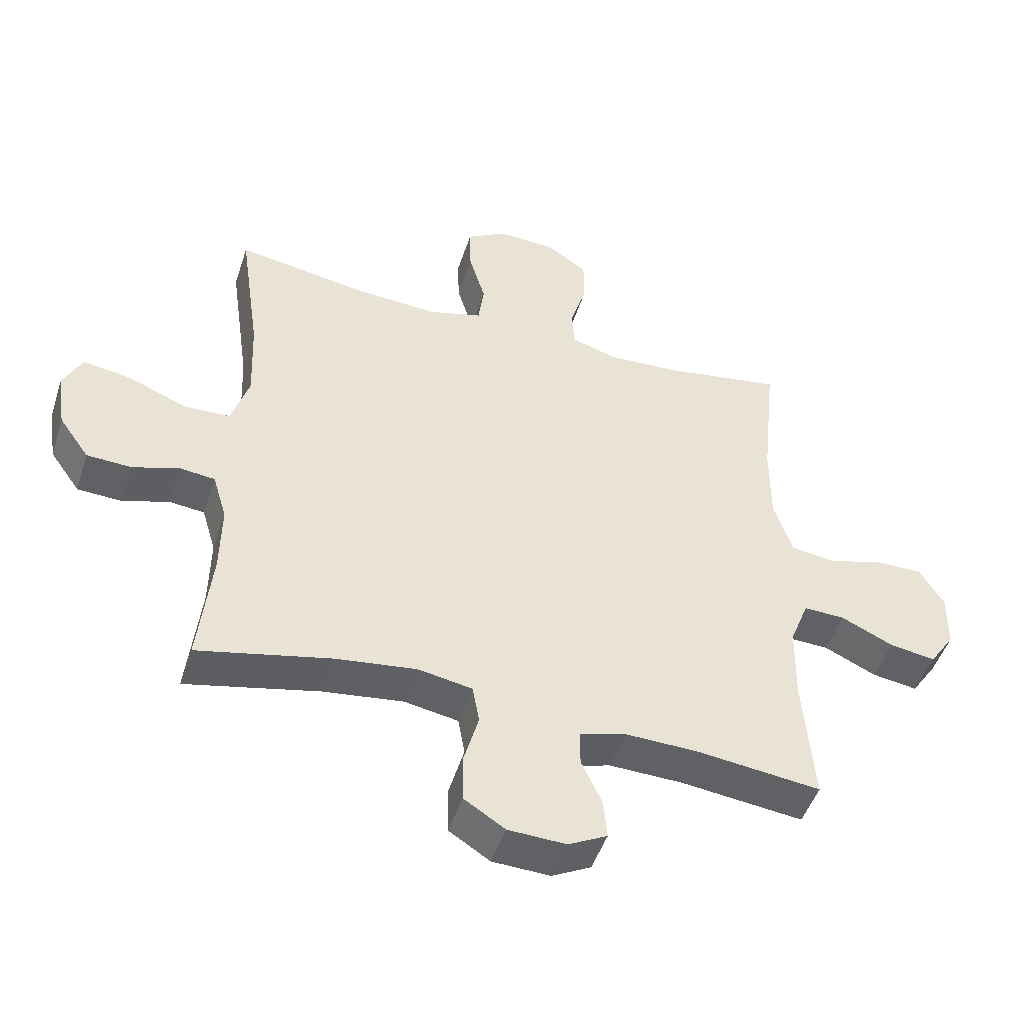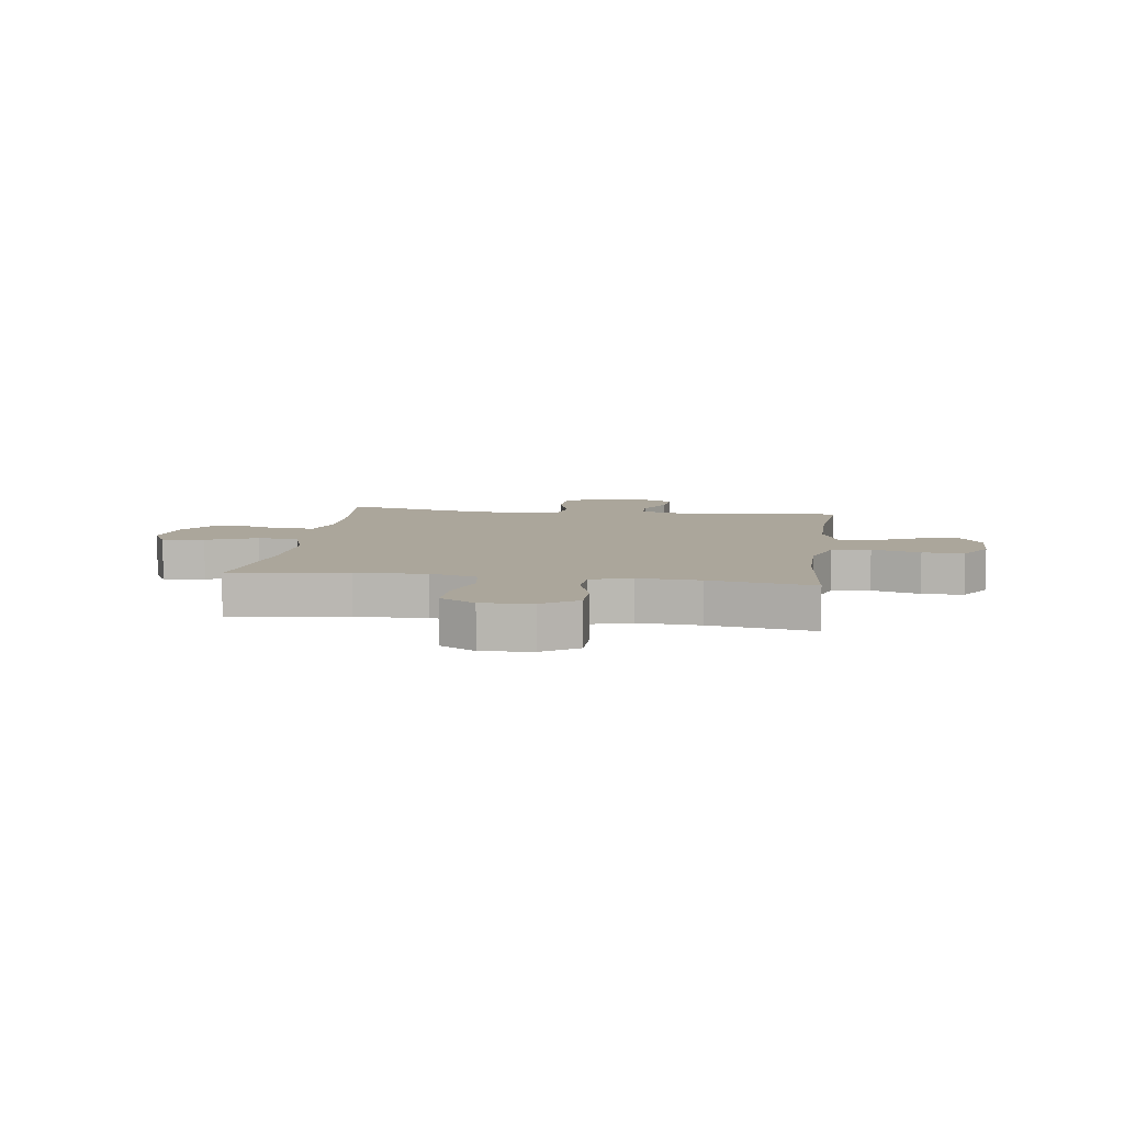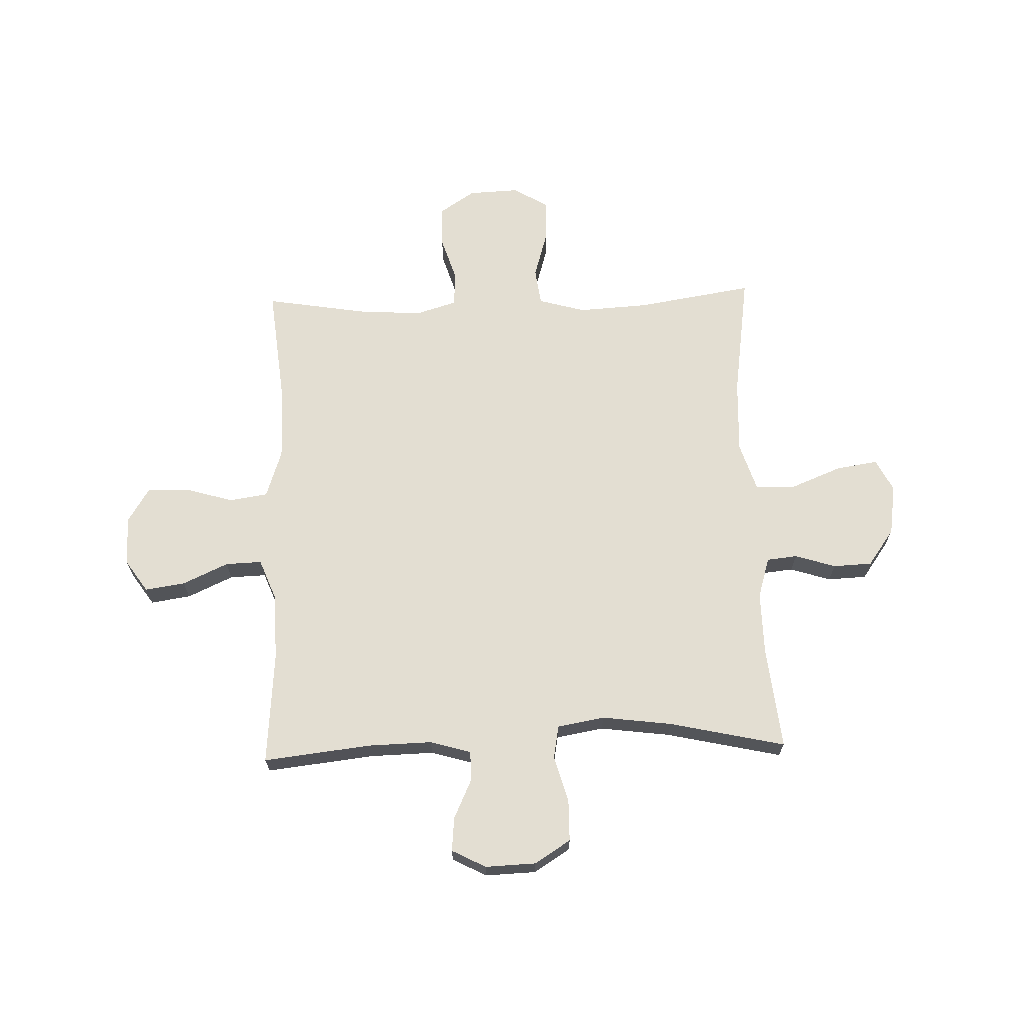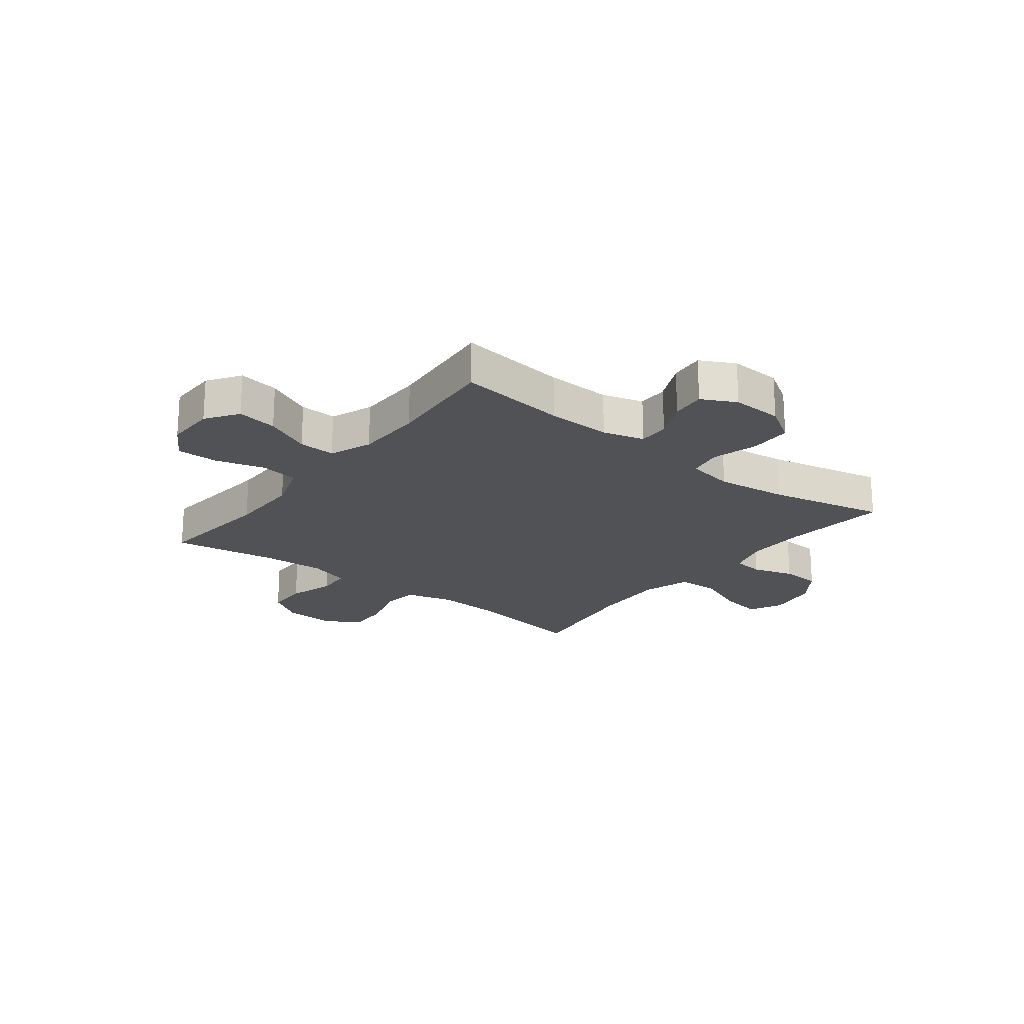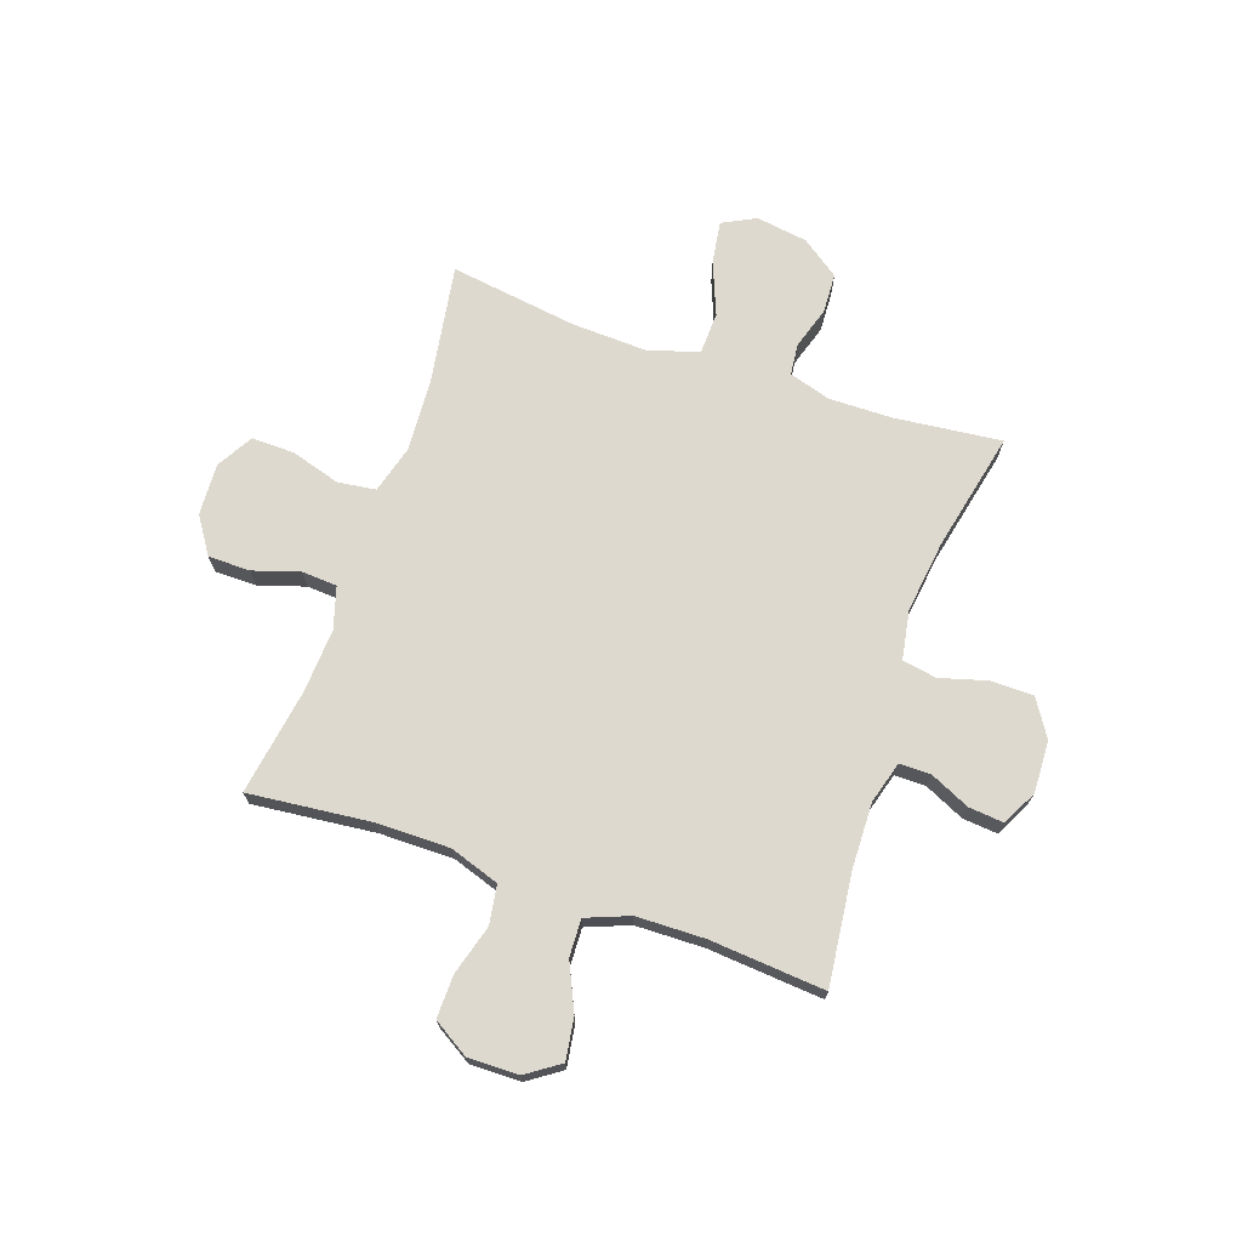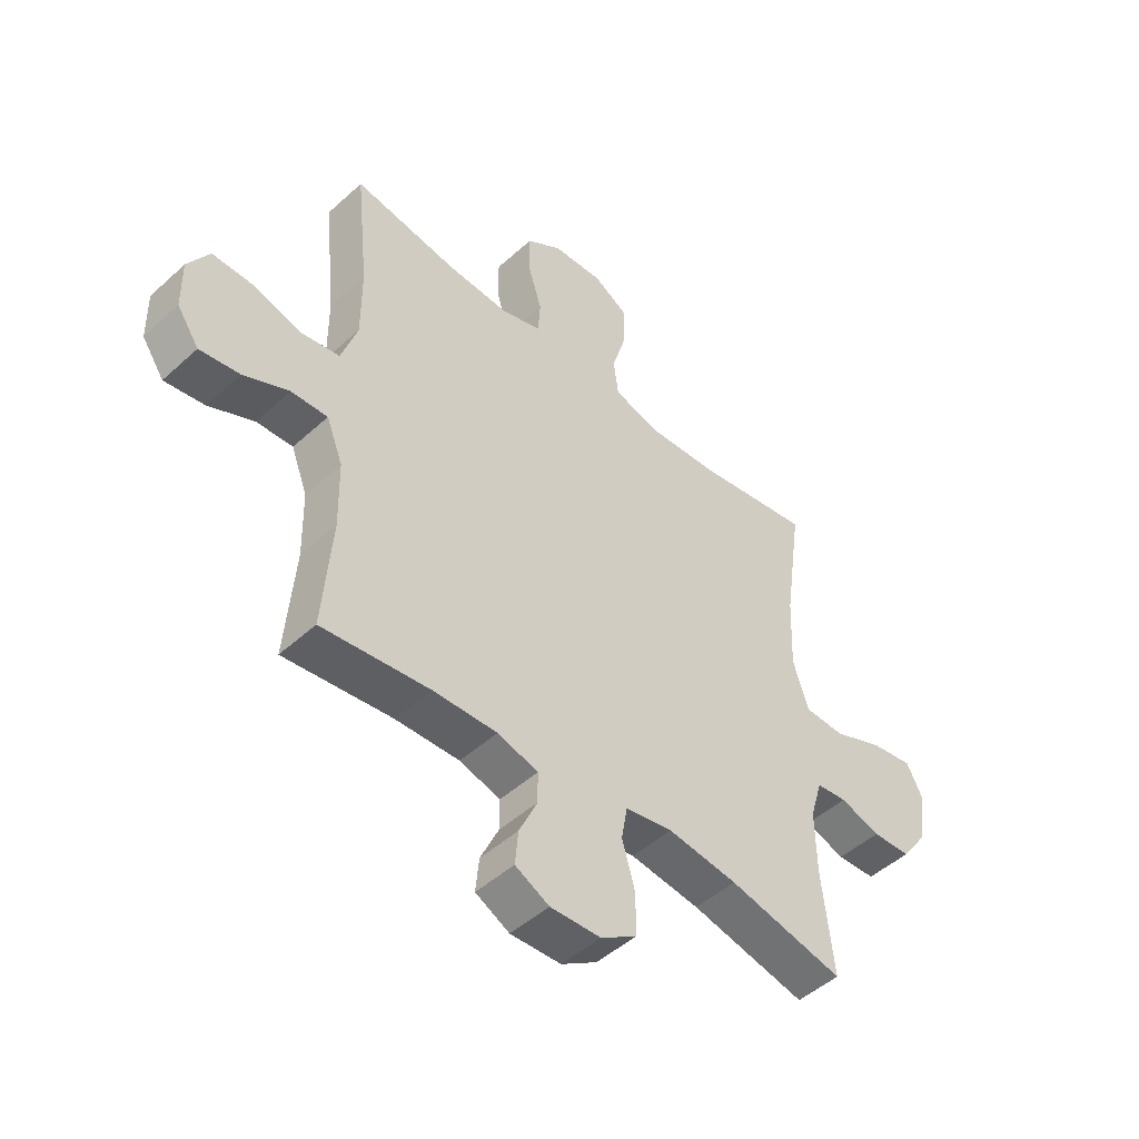
<metadata>
{"format":"obj","ext":"obj","renderer":"f3d","projection":"perspective","resolution":1024,"background":"white","views":[{"elev":-48.0,"azim":-17.9,"up":"+Z"},{"elev":7.9,"azim":8.0,"up":"+Y"},{"elev":67.5,"azim":178.2,"up":"+Y"},{"elev":-21.2,"azim":142.1,"up":"+Y"},{"elev":71.4,"azim":109.0,"up":"+Y"},{"elev":-48.0,"azim":135.5,"up":"+Z"}]}
</metadata>
<code>
o path5868
v -0.2938 0.0375 -0.4557
v -0.1634 0.0375 -0.4388
v -0.07548 0.0375 -0.4541
v -0.06444 0.0375 -0.516
v -0.08875 0.0375 -0.6015
v -0.08792 0.0375 -0.6786
v -0.02124 0.0375 -0.7207
v 0.07284 0.0375 -0.7243
v 0.1361 0.0375 -0.6915
v 0.1302 0.0375 -0.6283
v 0.09661 0.0375 -0.556
v 0.09649 0.0375 -0.4997
v 0.1724 0.0375 -0.4777
v 0.2915 0.0375 -0.4807
v 0.492 0.0375 -0.5036
v 0.475 0.0375 -0.2947
v 0.4775 0.0375 -0.1711
v 0.508 0.0375 -0.09326
v 0.5756 0.0375 -0.09573
v 0.6605 0.0375 -0.1344
v 0.7349 0.0375 -0.1455
v 0.7759 0.0375 -0.08577
v 0.7773 0.0375 0.006065
v 0.7374 0.0375 0.0708
v 0.6598 0.0375 0.06935
v 0.57 0.0375 0.04318
v 0.4988 0.0375 0.05388
v 0.4687 0.0375 0.1437
v 0.469 0.0375 0.2771
v 0.492 0.0375 0.4983
v 0.299 0.0375 0.4668
v 0.1835 0.0375 0.46
v 0.1081 0.0375 0.4825
v 0.1037 0.0375 0.546
v 0.1303 0.0375 0.6301
v 0.1299 0.0375 0.7061
v 0.06382 0.0375 0.7497
v -0.03016 0.0375 0.754
v -0.09501 0.0375 0.716
v -0.0934 0.0375 0.6388
v -0.0667 0.0375 0.5494
v -0.07595 0.0375 0.4806
v -0.1631 0.0375 0.4562
v -0.2934 0.0375 0.4638
v -0.5097 0.0375 0.4983
v -0.4765 0.0375 0.2671
v -0.471 0.0375 0.1291
v -0.4997 0.0375 0.03982
v -0.5749 0.0375 0.0371
v -0.6697 0.0375 0.07507
v -0.747 0.0375 0.08693
v -0.7776 0.0375 0.02689
v -0.7635 0.0375 -0.06691
v -0.7144 0.0375 -0.1353
v -0.6422 0.0375 -0.1385
v -0.5667 0.0375 -0.1145
v -0.5097 0.0375 -0.1206
v -0.4869 0.0375 -0.1965
v -0.4888 0.0375 -0.3117
v -0.5097 0.0375 -0.5036
v -0.2938 -0.0375 -0.4557
v -0.1634 -0.0375 -0.4388
v -0.07548 -0.0375 -0.4541
v -0.06444 -0.0375 -0.516
v -0.08875 -0.0375 -0.6015
v -0.08792 -0.0375 -0.6786
v -0.02124 -0.0375 -0.7207
v 0.07284 -0.0375 -0.7243
v 0.1361 -0.0375 -0.6915
v 0.1302 -0.0375 -0.6283
v 0.09661 -0.0375 -0.556
v 0.09649 -0.0375 -0.4997
v 0.1724 -0.0375 -0.4777
v 0.2915 -0.0375 -0.4807
v 0.492 -0.0375 -0.5036
v 0.475 -0.0375 -0.2947
v 0.4775 -0.0375 -0.1711
v 0.508 -0.0375 -0.09326
v 0.5756 -0.0375 -0.09573
v 0.6605 -0.0375 -0.1344
v 0.7349 -0.0375 -0.1455
v 0.7759 -0.0375 -0.08577
v 0.7773 -0.0375 0.006065
v 0.7374 -0.0375 0.0708
v 0.6598 -0.0375 0.06935
v 0.57 -0.0375 0.04318
v 0.4988 -0.0375 0.05388
v 0.4687 -0.0375 0.1437
v 0.469 -0.0375 0.2771
v 0.492 -0.0375 0.4983
v 0.299 -0.0375 0.4668
v 0.1835 -0.0375 0.46
v 0.1081 -0.0375 0.4825
v 0.1037 -0.0375 0.546
v 0.1303 -0.0375 0.6301
v 0.1299 -0.0375 0.7061
v 0.06382 -0.0375 0.7497
v -0.03016 -0.0375 0.754
v -0.09501 -0.0375 0.716
v -0.0934 -0.0375 0.6388
v -0.0667 -0.0375 0.5494
v -0.07595 -0.0375 0.4806
v -0.1631 -0.0375 0.4562
v -0.2934 -0.0375 0.4638
v -0.5097 -0.0375 0.4983
v -0.4765 -0.0375 0.2671
v -0.471 -0.0375 0.1291
v -0.4997 -0.0375 0.03982
v -0.5749 -0.0375 0.0371
v -0.6697 -0.0375 0.07507
v -0.747 -0.0375 0.08693
v -0.7776 -0.0375 0.02689
v -0.7635 -0.0375 -0.06691
v -0.7144 -0.0375 -0.1353
v -0.6422 -0.0375 -0.1385
v -0.5667 -0.0375 -0.1145
v -0.5097 -0.0375 -0.1206
v -0.4869 -0.0375 -0.1965
v -0.4888 -0.0375 -0.3117
v -0.5097 -0.0375 -0.5036
v 0.7759 0.0375 -0.08577
v 0.7773 0.0375 0.006065
v 0.7374 0.0375 0.0708
v 0.7349 0.0375 -0.1455
v 0.7349 0.0375 -0.1455
v 0.6598 0.0375 0.06935
v 0.6605 0.0375 -0.1344
v 0.5756 0.0375 -0.09573
v 0.57 0.0375 0.04318
v 0.508 0.0375 -0.09326
v 0.508 0.0375 -0.09326
v 0.4988 0.0375 0.05388
v 0.4988 0.0375 0.05388
v 0.4775 0.0375 -0.1711
v 0.4687 0.0375 0.1437
v 0.492 0.0375 -0.5036
v 0.492 0.0375 -0.5036
v 0.475 0.0375 -0.2947
v 0.469 0.0375 0.2771
v 0.492 0.0375 0.4983
v 0.492 0.0375 0.4983
v 0.299 0.0375 0.4668
v 0.2915 0.0375 -0.4807
v 0.1835 0.0375 0.46
v 0.1724 0.0375 -0.4777
v 0.1081 0.0375 0.4825
v 0.1081 0.0375 0.4825
v 0.09649 0.0375 -0.4997
v 0.09649 0.0375 -0.4997
v 0.07284 0.0375 -0.7243
v 0.1361 0.0375 -0.6915
v 0.1361 0.0375 -0.6915
v 0.1302 0.0375 -0.6283
v 0.1037 0.0375 0.546
v 0.1303 0.0375 0.6301
v 0.1299 0.0375 0.7061
v 0.09661 0.0375 -0.556
v 0.06382 0.0375 0.7497
v -0.02124 0.0375 -0.7207
v -0.03016 0.0375 0.754
v -0.08792 0.0375 -0.6786
v -0.09501 0.0375 0.716
v -0.09501 0.0375 0.716
v -0.08875 0.0375 -0.6015
v -0.06444 0.0375 -0.516
v -0.07548 0.0375 -0.4541
v -0.07548 0.0375 -0.4541
v -0.0667 0.0375 0.5494
v -0.07595 0.0375 0.4806
v -0.07595 0.0375 0.4806
v -0.0934 0.0375 0.6388
v -0.1634 0.0375 -0.4388
v -0.1631 0.0375 0.4562
v -0.2934 0.0375 0.4638
v -0.2938 0.0375 -0.4557
v -0.471 0.0375 0.1291
v -0.4997 0.0375 0.03982
v -0.4997 0.0375 0.03982
v -0.4765 0.0375 0.2671
v -0.5097 0.0375 0.4983
v -0.5097 0.0375 0.4983
v -0.5097 0.0375 -0.5036
v -0.5097 0.0375 -0.5036
v -0.4869 0.0375 -0.1965
v -0.4888 0.0375 -0.3117
v -0.5097 0.0375 -0.1206
v -0.5097 0.0375 -0.1206
v -0.5749 0.0375 0.0371
v -0.5667 0.0375 -0.1145
v -0.6422 0.0375 -0.1385
v -0.6697 0.0375 0.07507
v -0.7144 0.0375 -0.1353
v -0.747 0.0375 0.08693
v -0.747 0.0375 0.08693
v -0.7635 0.0375 -0.06691
v -0.7776 0.0375 0.02689
v 0.7759 -0.0375 -0.08577
v 0.7773 -0.0375 0.006065
v 0.7374 -0.0375 0.0708
v 0.7349 -0.0375 -0.1455
v 0.7349 -0.0375 -0.1455
v 0.6598 -0.0375 0.06935
v 0.6605 -0.0375 -0.1344
v 0.5756 -0.0375 -0.09573
v 0.57 -0.0375 0.04318
v 0.508 -0.0375 -0.09326
v 0.508 -0.0375 -0.09326
v 0.4988 -0.0375 0.05388
v 0.4988 -0.0375 0.05388
v 0.4775 -0.0375 -0.1711
v 0.4687 -0.0375 0.1437
v 0.492 -0.0375 -0.5036
v 0.492 -0.0375 -0.5036
v 0.475 -0.0375 -0.2947
v 0.469 -0.0375 0.2771
v 0.492 -0.0375 0.4983
v 0.492 -0.0375 0.4983
v 0.299 -0.0375 0.4668
v 0.2915 -0.0375 -0.4807
v 0.1835 -0.0375 0.46
v 0.1724 -0.0375 -0.4777
v 0.1081 -0.0375 0.4825
v 0.1081 -0.0375 0.4825
v 0.09649 -0.0375 -0.4997
v 0.09649 -0.0375 -0.4997
v 0.07284 -0.0375 -0.7243
v 0.1361 -0.0375 -0.6915
v 0.1361 -0.0375 -0.6915
v 0.1302 -0.0375 -0.6283
v 0.1037 -0.0375 0.546
v 0.1303 -0.0375 0.6301
v 0.1299 -0.0375 0.7061
v 0.09661 -0.0375 -0.556
v 0.06382 -0.0375 0.7497
v -0.02124 -0.0375 -0.7207
v -0.03016 -0.0375 0.754
v -0.08792 -0.0375 -0.6786
v -0.09501 -0.0375 0.716
v -0.09501 -0.0375 0.716
v -0.08875 -0.0375 -0.6015
v -0.06444 -0.0375 -0.516
v -0.07548 -0.0375 -0.4541
v -0.07548 -0.0375 -0.4541
v -0.0667 -0.0375 0.5494
v -0.07595 -0.0375 0.4806
v -0.07595 -0.0375 0.4806
v -0.0934 -0.0375 0.6388
v -0.1634 -0.0375 -0.4388
v -0.1631 -0.0375 0.4562
v -0.2934 -0.0375 0.4638
v -0.2938 -0.0375 -0.4557
v -0.471 -0.0375 0.1291
v -0.4997 -0.0375 0.03982
v -0.4997 -0.0375 0.03982
v -0.4765 -0.0375 0.2671
v -0.5097 -0.0375 0.4983
v -0.5097 -0.0375 0.4983
v -0.5097 -0.0375 -0.5036
v -0.5097 -0.0375 -0.5036
v -0.4869 -0.0375 -0.1965
v -0.4888 -0.0375 -0.3117
v -0.5097 -0.0375 -0.1206
v -0.5097 -0.0375 -0.1206
v -0.5749 -0.0375 0.0371
v -0.5667 -0.0375 -0.1145
v -0.6422 -0.0375 -0.1385
v -0.6697 -0.0375 0.07507
v -0.7144 -0.0375 -0.1353
v -0.747 -0.0375 0.08693
v -0.747 -0.0375 0.08693
v -0.7635 -0.0375 -0.06691
v -0.7776 -0.0375 0.02689
f 253 265 262
f 234 247 231
f 208 210 206
f 208 206 205
f 252 253 248
f 242 252 248
f 266 271 268
f 204 205 206
f 199 202 198
f 210 242 221
f 252 249 255
f 251 261 258
f 248 253 260
f 205 204 202
f 215 220 211
f 202 203 198
f 210 221 214
f 218 215 216
f 249 252 242
f 197 203 200
f 233 235 229
f 235 233 240
f 230 244 222
f 203 202 204
f 264 265 253
f 248 260 251
f 214 219 212
f 235 240 237
f 249 242 245
f 267 266 264
f 251 260 261
f 269 272 267
f 272 271 267
f 240 233 241
f 221 219 214
f 211 210 208
f 242 241 224
f 255 250 256
f 244 245 222
f 232 234 231
f 211 242 210
f 221 242 224
f 229 226 227
f 238 247 236
f 231 247 244
f 224 241 233
f 218 220 215
f 197 198 203
f 271 266 267
f 265 264 266
f 229 235 226
f 231 244 230
f 236 247 234
f 253 262 260
f 250 255 249
f 211 245 242
f 220 245 211
f 222 245 220
f 22 23 83 82
f 23 24 84 83
f 125 22 82 201
f 24 25 85 84
f 20 21 81 80
f 19 20 80 79
f 25 26 86 85
f 131 19 79 207
f 26 133 209 86
f 17 18 78 77
f 27 28 88 87
f 137 16 76 213
f 29 141 217 89
f 16 17 77 76
f 28 29 89 88
f 30 31 91 90
f 14 15 75 74
f 31 32 92 91
f 13 14 74 73
f 32 147 223 92
f 149 13 73 225
f 8 152 228 68
f 9 10 70 69
f 34 35 95 94
f 35 36 96 95
f 10 11 71 70
f 36 37 97 96
f 33 34 94 93
f 11 12 72 71
f 7 8 68 67
f 37 38 98 97
f 6 7 67 66
f 38 163 239 98
f 5 6 66 65
f 4 5 65 64
f 167 4 64 243
f 41 170 246 101
f 40 41 101 100
f 39 40 100 99
f 2 3 63 62
f 42 43 103 102
f 43 44 104 103
f 1 2 62 61
f 47 178 254 107
f 46 47 107 106
f 181 46 106 257
f 44 45 105 104
f 183 1 61 259
f 58 59 119 118
f 187 58 118 263
f 48 49 109 108
f 59 60 120 119
f 56 57 117 116
f 55 56 116 115
f 49 50 110 109
f 54 55 115 114
f 50 194 270 110
f 53 54 114 113
f 52 53 113 112
f 51 52 112 111
f 177 186 189
f 158 155 171
f 132 130 134
f 132 129 130
f 176 172 177
f 166 172 176
f 190 192 195
f 128 130 129
f 123 122 126
f 134 145 166
f 176 179 173
f 175 182 185
f 172 184 177
f 129 126 128
f 139 135 144
f 126 122 127
f 134 138 145
f 142 140 139
f 173 166 176
f 121 124 127
f 157 153 159
f 159 164 157
f 154 146 168
f 127 128 126
f 188 177 189
f 172 175 184
f 138 136 143
f 159 161 164
f 173 169 166
f 191 188 190
f 175 185 184
f 193 191 196
f 196 191 195
f 164 165 157
f 145 138 143
f 135 132 134
f 166 148 165
f 179 180 174
f 168 146 169
f 156 155 158
f 135 134 166
f 145 148 166
f 153 151 150
f 162 160 171
f 155 168 171
f 148 157 165
f 142 139 144
f 121 127 122
f 195 191 190
f 189 190 188
f 153 150 159
f 155 154 168
f 160 158 171
f 177 184 186
f 174 173 179
f 135 166 169
f 144 135 169
f 146 144 169

</code>
